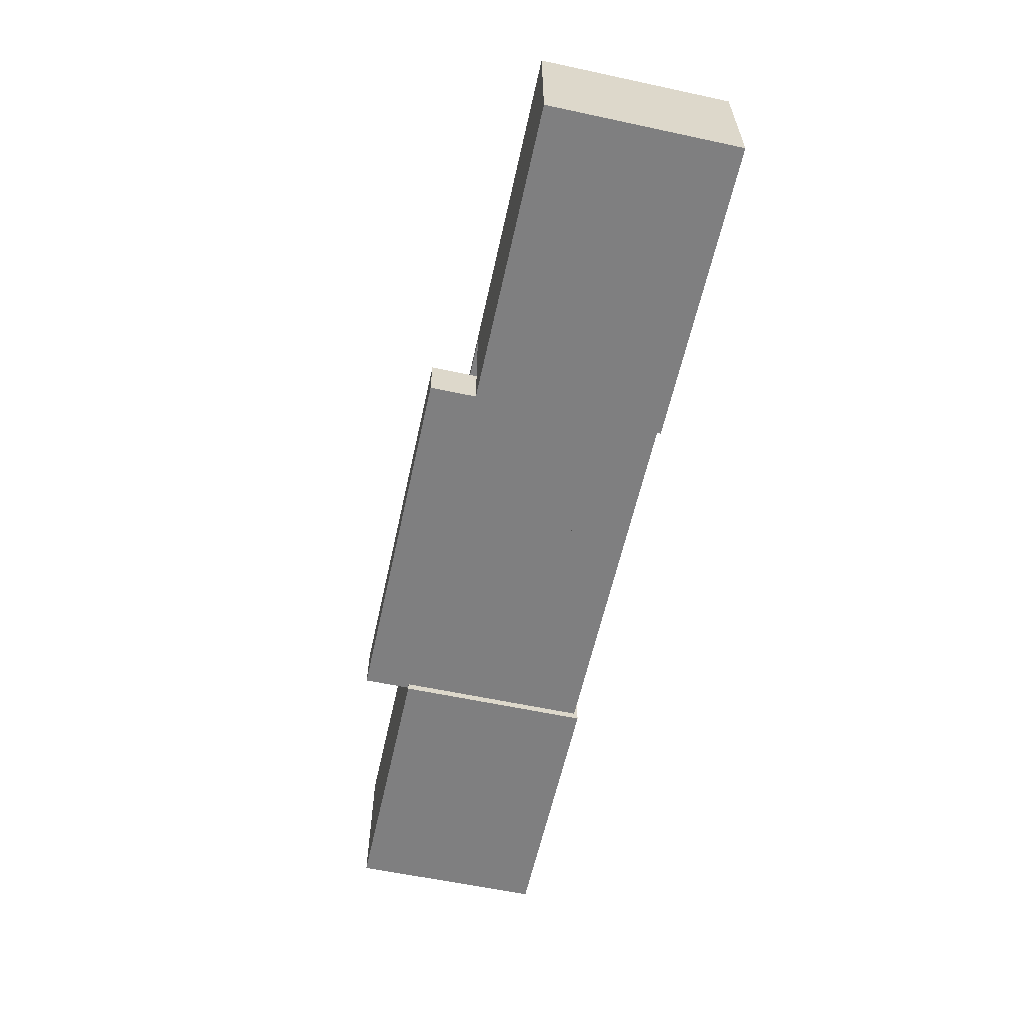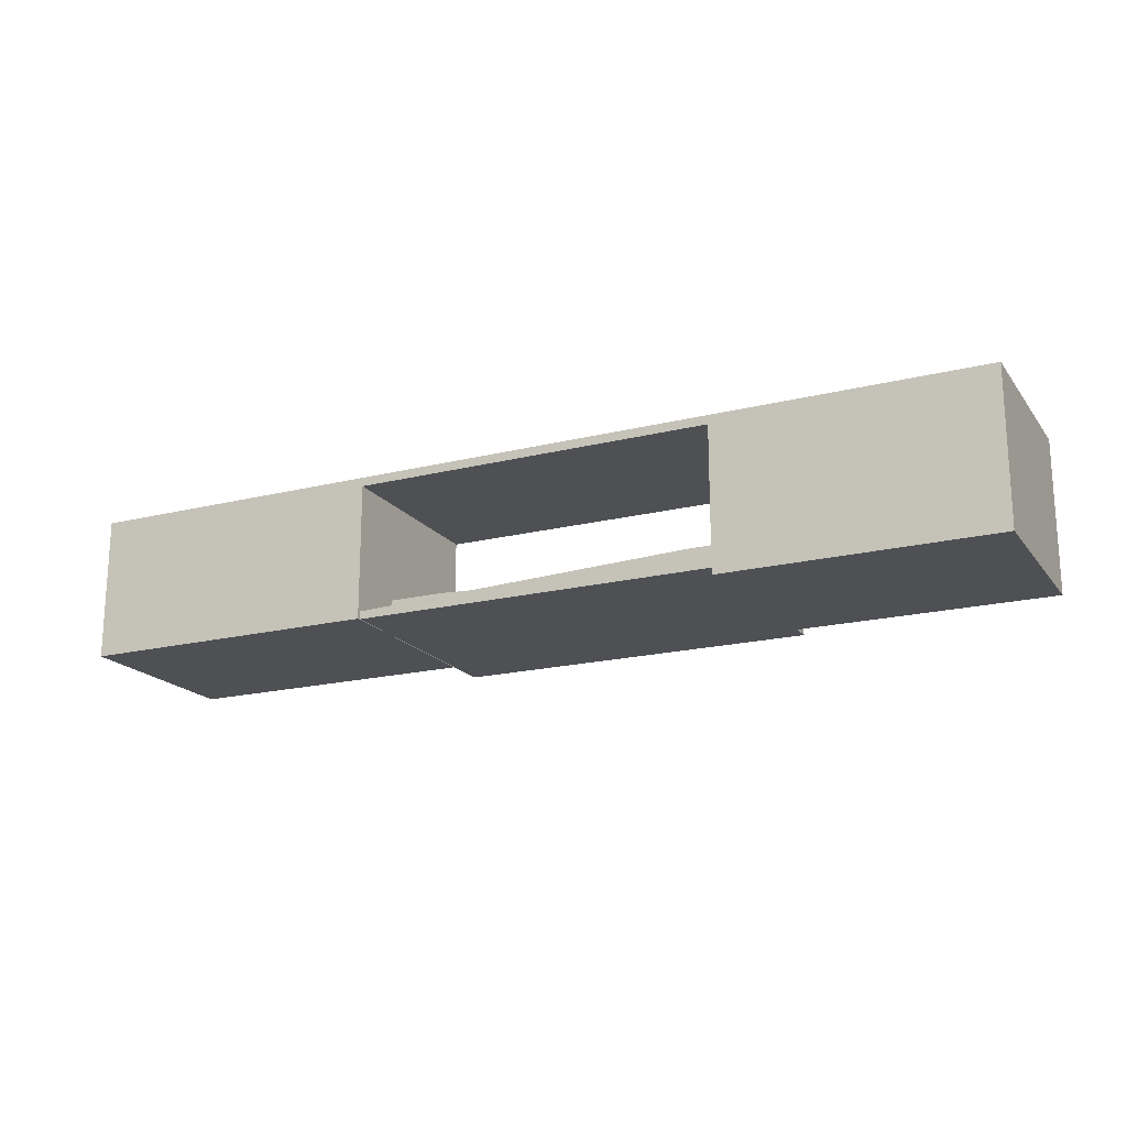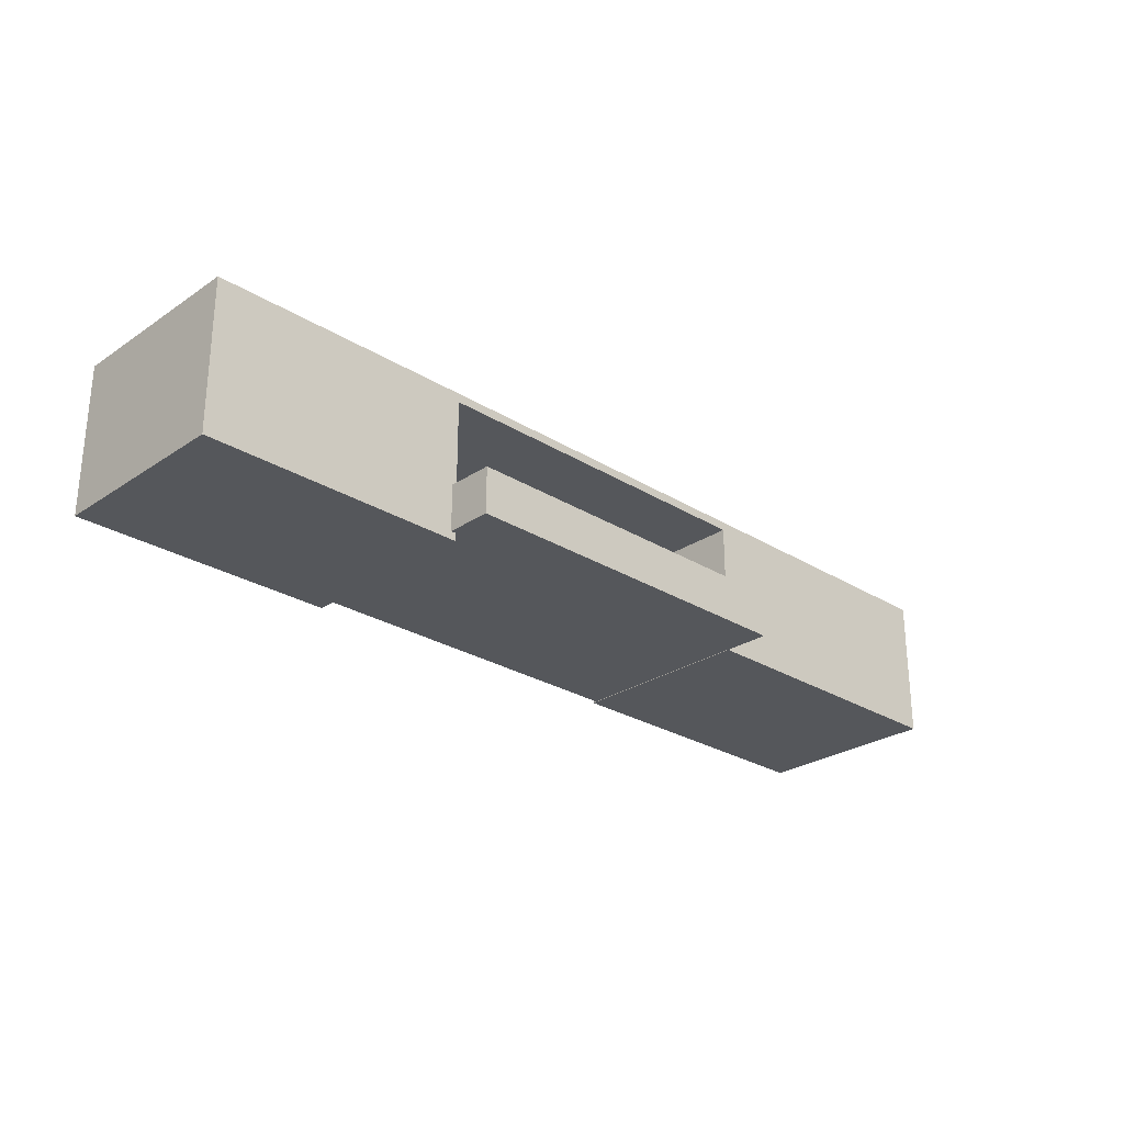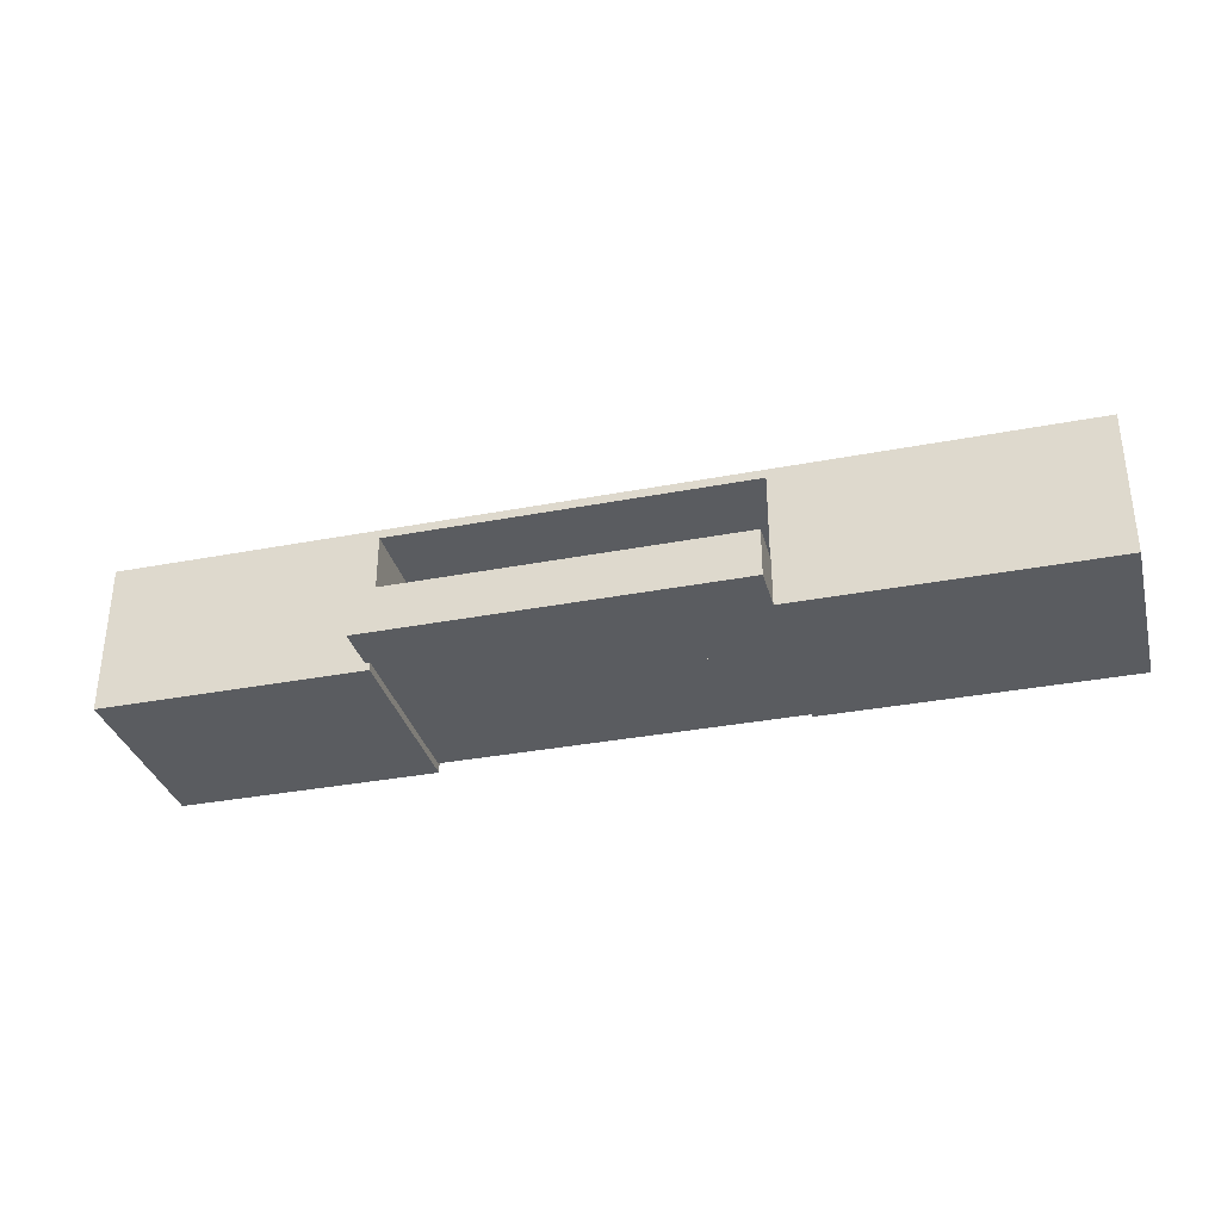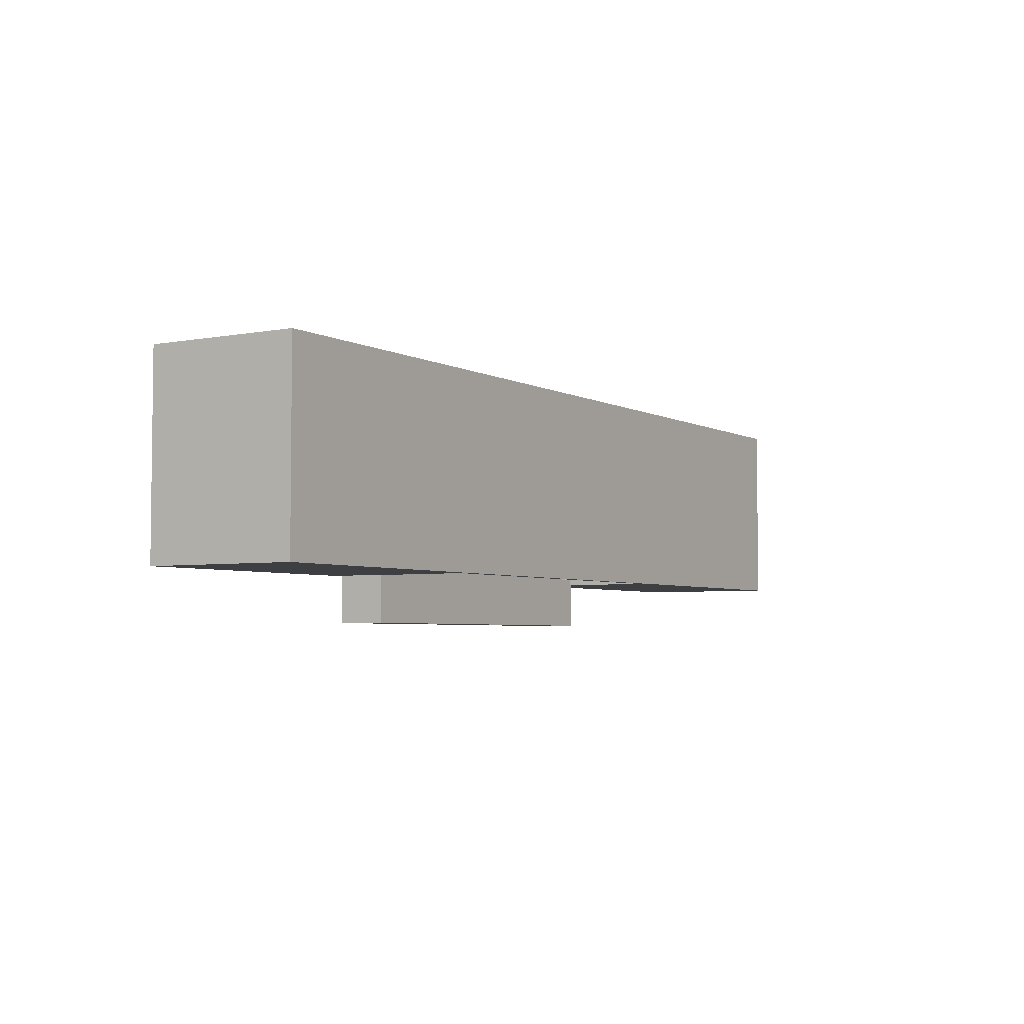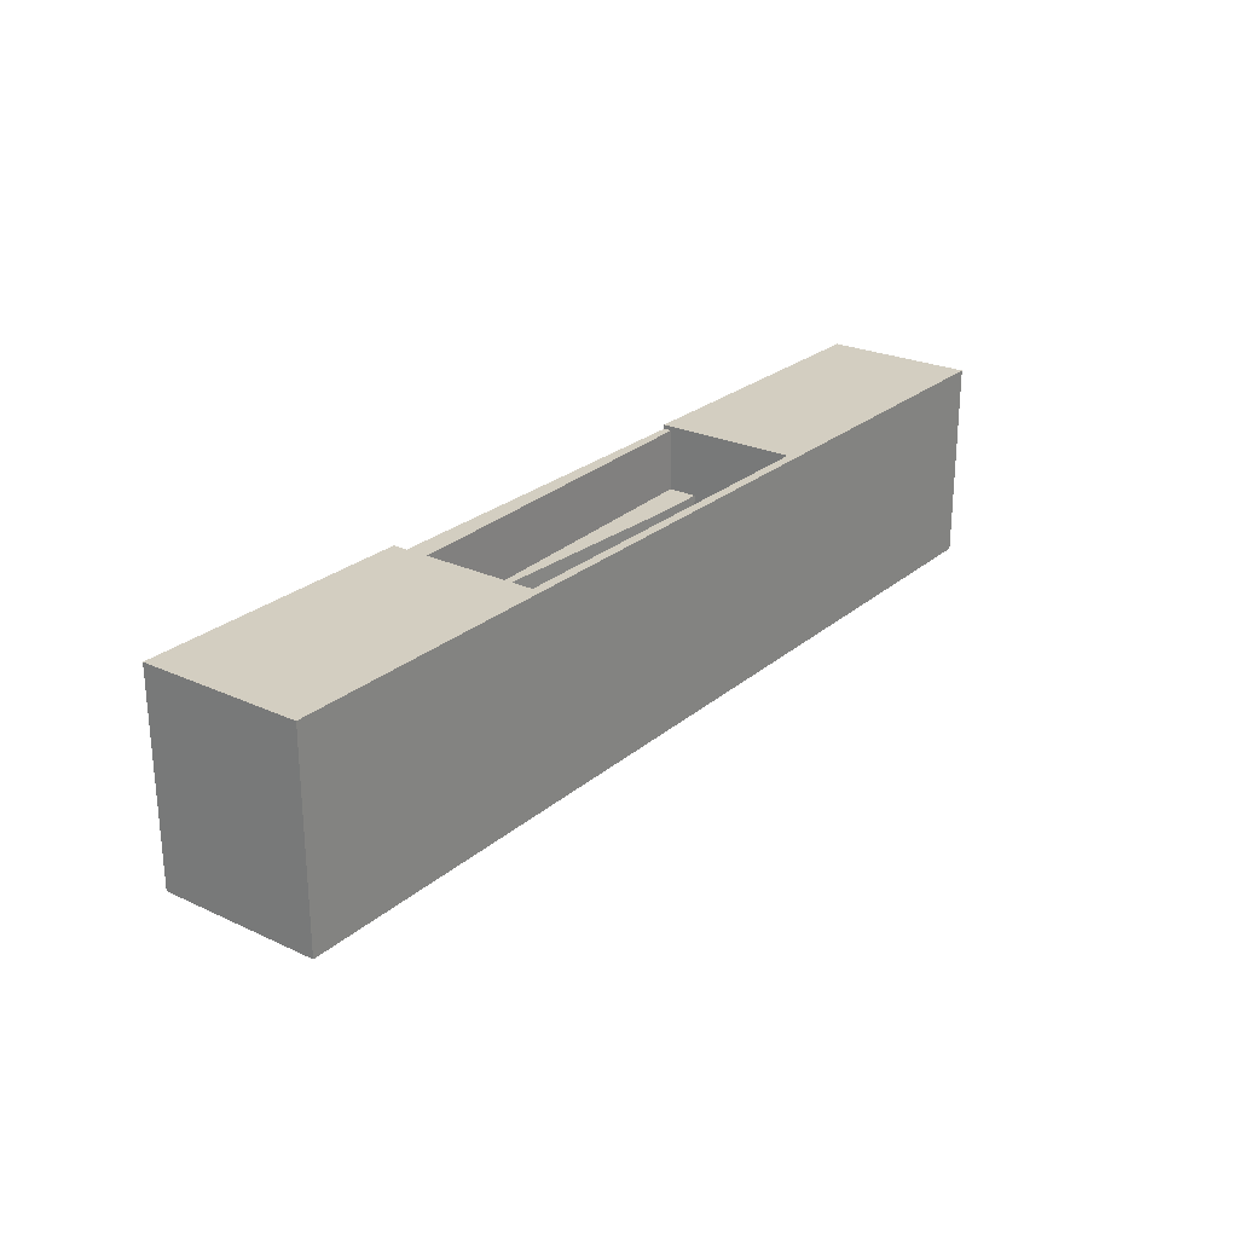
<metadata>
{"format":"obj","ext":"obj","renderer":"f3d","projection":"perspective","resolution":1024,"background":"white","views":[{"elev":-59.7,"azim":-102.4,"up":"+Y"},{"elev":-18.7,"azim":25.5,"up":"+Y"},{"elev":-26.8,"azim":136.1,"up":"+Y"},{"elev":-33.6,"azim":-165.3,"up":"+Y"},{"elev":-4.2,"azim":121.6,"up":"+Z"},{"elev":24.9,"azim":126.7,"up":"+Z"}]}
</metadata>
<code>
o NoriaPlaceRamp_Cube.066
v -5.656 -1.971 3.414
v -5.656 -2.238 1.414
v -5.656 -2.238 3.414
v -5.656 -1.971 1.414
v 6.131 -2.238 1.414
v 7.076 -2.238 3.414
v 6.131 -2.238 3.414
v 6.131 -1.518 3.414
v 6.131 -1.518 1.414
v 7.076 -1.518 1.414
v 7.076 -2.238 1.414
v 7.076 -2.238 -0.6525
v 7.076 -1.518 3.414
v 6.131 -1.518 -0.6525
v 6.131 -2.238 -0.6525
v 7.076 -1.518 -0.6525
v -3.68 -1.018 1.414
v -3.68 -1.018 -0.6525
v 6.131 -2.238 -0.6525
v 6.131 -0.6245 -0.6525
v -3.68 -2.238 1.414
v -3.68 -2.238 -0.6525
v -5.598 -1.018 1.414
v -5.598 -2.238 -0.6525
v -5.598 -2.238 1.414
v -3.68 -2.238 -2.859
v -5.598 -1.018 -2.859
v -3.68 -1.018 -2.859
v -5.598 -1.018 -0.6525
v -5.598 -2.238 -2.859
v 6.131 -2.238 -2.859
v 7.076 -2.238 -0.6525
v 6.131 -0.6245 -2.859
v 7.076 -0.6245 -2.859
v 7.076 -0.6245 -0.6525
v 6.131 -0.6245 -4.654
v 7.076 -2.238 -4.654
v 6.131 -2.238 -4.654
v 7.076 -2.238 -2.859
v 7.076 -0.6245 -4.654
v -5.598 -0.6245 -2.859
v -5.598 -2.238 -4.654
v -5.598 -2.238 -2.859
v -5.598 -0.6245 -4.654
v -16.12 2.73 3.543
v -16.12 2.42 -3.064
v -16.12 2.42 3.543
v -16.12 2.73 -3.064
v -5.576 2.42 -3.064
v -5.576 2.73 -3.064
v 6.911 2.42 -3.064
v -5.576 2.73 3.543
v -5.576 2.42 3.543
v -5.576 -2.254 -3.064
v -16.12 -2.254 3.543
v -16.12 -2.254 -3.064
v -5.576 -2.254 3.543
v 6.911 -2.513 3.543
v 6.911 2.42 3.543
v 6.911 2.73 -3.064
v 6.911 2.73 3.543
v 16.08 2.73 -3.064
v 16.08 2.42 3.543
v 16.08 2.42 -3.064
v 16.08 2.73 3.543
v 6.911 -2.513 -3.064
v 16.08 -2.513 3.543
v 16.08 -2.513 -3.064
f 1 2 3
f 4 5 2
f 5 6 7
f 7 1 3
f 5 3 2
f 4 8 9
f 10 6 11
f 8 10 9
f 5 12 11
f 7 13 8
f 14 12 15
f 11 16 10
f 10 14 9
f 14 17 9
f 18 19 20
f 9 21 5
f 5 22 15
f 14 22 18
f 23 24 25
f 21 24 22
f 17 25 21
f 18 23 17
f 26 27 28
f 24 26 22
f 18 27 29
f 29 30 24
f 31 32 19
f 18 33 28
f 26 19 22
f 28 31 26
f 32 34 35
f 19 35 20
f 20 34 33
f 34 36 33
f 36 37 38
f 39 40 34
f 36 41 33
f 31 37 39
f 41 42 43
f 38 44 36
f 33 43 31
f 31 42 38
f 45 46 47
f 48 49 46
f 50 51 49
f 52 47 53
f 54 55 56
f 48 52 50
f 53 55 57
f 49 57 54
f 46 54 56
f 47 56 55
f 51 58 59
f 52 60 50
f 49 59 53
f 53 61 52
f 62 63 64
f 60 64 51
f 59 65 61
f 61 62 60
f 66 67 58
f 64 66 51
f 59 67 63
f 63 68 64
f 1 4 2
f 4 9 5
f 5 11 6
f 7 8 1
f 5 7 3
f 4 1 8
f 10 13 6
f 8 13 10
f 5 15 12
f 7 6 13
f 14 16 12
f 11 12 16
f 10 16 14
f 14 18 17
f 18 22 19
f 9 17 21
f 5 21 22
f 14 15 22
f 23 29 24
f 21 25 24
f 17 23 25
f 18 29 23
f 26 30 27
f 24 30 26
f 18 28 27
f 29 27 30
f 31 39 32
f 18 20 33
f 26 31 19
f 28 33 31
f 32 39 34
f 19 32 35
f 20 35 34
f 34 40 36
f 36 40 37
f 39 37 40
f 36 44 41
f 31 38 37
f 41 44 42
f 38 42 44
f 33 41 43
f 31 43 42
f 45 48 46
f 48 50 49
f 50 60 51
f 52 45 47
f 54 57 55
f 48 45 52
f 53 47 55
f 49 53 57
f 46 49 54
f 47 46 56
f 51 66 58
f 52 61 60
f 49 51 59
f 53 59 61
f 62 65 63
f 60 62 64
f 59 63 65
f 61 65 62
f 66 68 67
f 64 68 66
f 59 58 67
f 63 67 68

</code>
